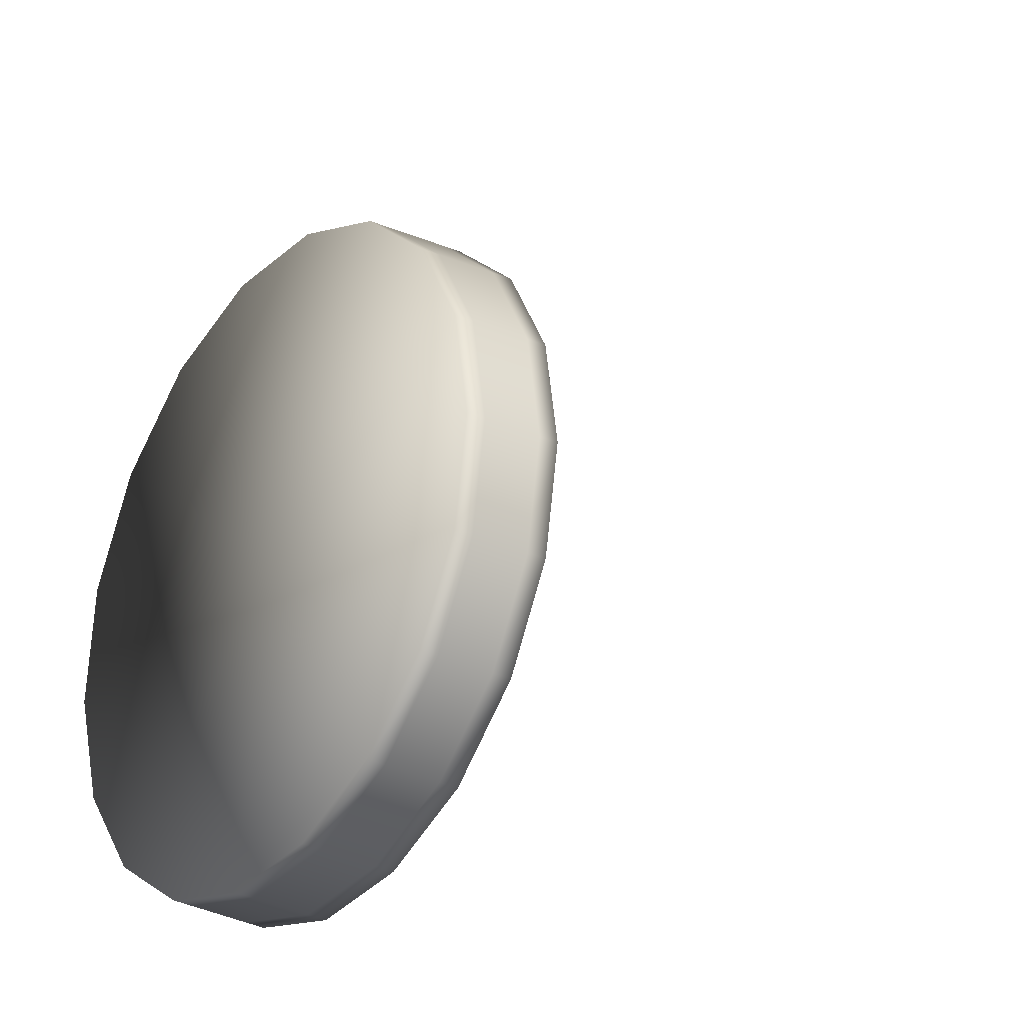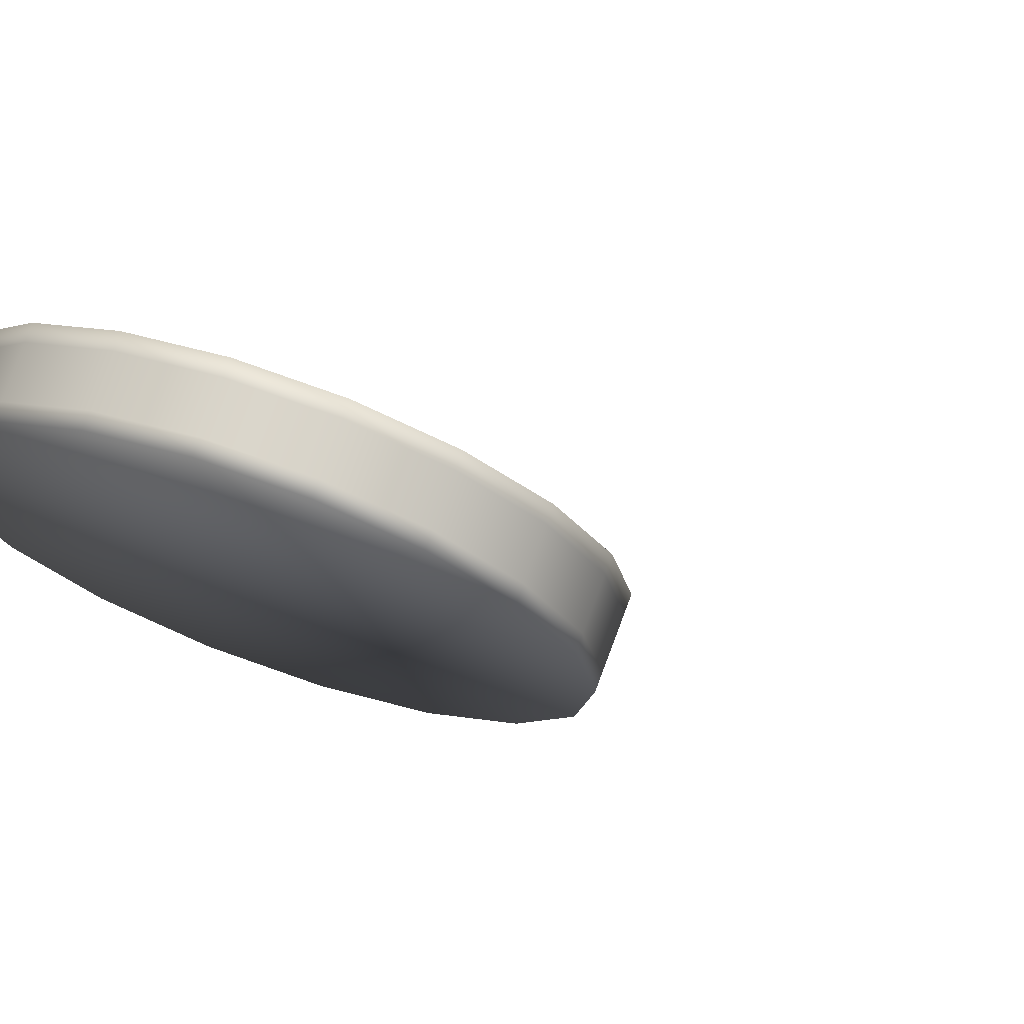
<metadata>
{"format":"obj","ext":"obj","renderer":"f3d","projection":"perspective","resolution":1024,"background":"white","views":[{"elev":-29.6,"azim":146.4,"up":"+Y"},{"elev":74.2,"azim":109.9,"up":"+Y"}]}
</metadata>
<code>
v  -8.444 0.4174 13.02
v  -8.444 0.2221 13.14
v  -8.444 0 13.18
v  -8.444 0 12.53
v  -8.444 0.6395 12.64
v  -8.444 0.5624 12.85
v  -8.444 0.5624 12.2
v  -8.444 0.6395 12.41
v  -8.444 0.2221 11.92
v  -8.444 0.4174 12.03
v  -8.444 -0.2221 11.92
v  -8.444 0 11.88
v  -8.444 -0.5624 12.2
v  -8.444 -0.4174 12.03
v  -8.444 -0.6395 12.64
v  -8.444 -0.6395 12.41
v  -8.444 -0.4174 13.02
v  -8.444 -0.5624 12.85
v  -8.444 -0.2221 13.14
v  -8.536 0.2221 13.14
v  -8.536 0 13.18
v  -8.536 0.4174 13.02
v  -8.536 0.5624 12.85
v  -8.536 0.6395 12.64
v  -8.536 0.6395 12.41
v  -8.536 0.5624 12.2
v  -8.536 0.4174 12.03
v  -8.536 0.2221 11.92
v  -8.536 0 11.88
v  -8.536 -0.2221 11.92
v  -8.536 -0.4174 12.03
v  -8.536 -0.5624 12.2
v  -8.536 -0.6395 12.41
v  -8.536 -0.6395 12.64
v  -8.536 -0.5624 12.85
v  -8.536 -0.4174 13.02
v  -8.536 -0.2221 13.14
v  -8.627 0.2221 13.14
v  -8.627 0 13.18
v  -8.627 0.4174 13.02
v  -8.627 0.5624 12.85
v  -8.627 0.6395 12.64
v  -8.627 0.6395 12.41
v  -8.627 0.5624 12.2
v  -8.627 0.4174 12.03
v  -8.627 0.2221 11.92
v  -8.627 0 11.88
v  -8.627 -0.2221 11.92
v  -8.627 -0.4174 12.03
v  -8.627 -0.5624 12.2
v  -8.627 -0.6395 12.41
v  -8.627 -0.6395 12.64
v  -8.627 -0.5624 12.85
v  -8.627 -0.4174 13.02
v  -8.627 -0.2221 13.14
v  -8.719 0.2221 13.14
v  -8.719 0 13.18
v  -8.719 0.4174 13.02
v  -8.719 0.5624 12.85
v  -8.719 0.6395 12.64
v  -8.719 0.6395 12.41
v  -8.719 0.5624 12.2
v  -8.719 0.4174 12.03
v  -8.719 0.2221 11.92
v  -8.719 0 11.88
v  -8.719 -0.2221 11.92
v  -8.719 -0.4174 12.03
v  -8.719 -0.5624 12.2
v  -8.719 -0.6395 12.41
v  -8.719 -0.6395 12.64
v  -8.719 -0.5624 12.85
v  -8.719 -0.4174 13.02
v  -8.719 -0.2221 13.14
v  -8.811 0.2221 13.14
v  -8.811 0 13.18
v  -8.811 0.4174 13.02
v  -8.811 0.5624 12.85
v  -8.811 0.6395 12.64
v  -8.811 0.6395 12.41
v  -8.811 0.5624 12.2
v  -8.811 0.4174 12.03
v  -8.811 0.2221 11.92
v  -8.811 0 11.88
v  -8.811 -0.2221 11.92
v  -8.811 -0.4174 12.03
v  -8.811 -0.5624 12.2
v  -8.811 -0.6395 12.41
v  -8.811 -0.6395 12.64
v  -8.811 -0.5624 12.85
v  -8.811 -0.4174 13.02
v  -8.811 -0.2221 13.14
v  -8.903 0.2221 13.14
v  -8.903 0 13.18
v  -8.903 0.4174 13.02
v  -8.903 0.5624 12.85
v  -8.903 0.6395 12.64
v  -8.903 0.6395 12.41
v  -8.903 0.5624 12.2
v  -8.903 0.4174 12.03
v  -8.903 0.2221 11.92
v  -8.903 0 11.88
v  -8.903 -0.2221 11.92
v  -8.903 -0.4174 12.03
v  -8.903 -0.5624 12.2
v  -8.903 -0.6395 12.41
v  -8.903 -0.6395 12.64
v  -8.903 -0.5624 12.85
v  -8.903 -0.4174 13.02
v  -8.903 -0.2221 13.14
v  -8.903 0 12.53
o BeatsButton
g BeatsButton
f 1 2 3 4
f 5 6 1 4
f 7 8 5 4
f 9 10 7 4
f 11 12 9 4
f 13 14 11 4
f 15 16 13 4
f 17 18 15 4
f 3 19 17 4
f 2 20 21 3
f 1 22 20 2
f 6 23 22 1
f 5 24 23 6
f 8 25 24 5
f 7 26 25 8
f 10 27 26 7
f 9 28 27 10
f 12 29 28 9
f 11 30 29 12
f 14 31 30 11
f 13 32 31 14
f 16 33 32 13
f 15 34 33 16
f 18 35 34 15
f 17 36 35 18
f 19 37 36 17
f 3 21 37 19
f 20 38 39 21
f 22 40 38 20
f 23 41 40 22
f 24 42 41 23
f 25 43 42 24
f 26 44 43 25
f 27 45 44 26
f 28 46 45 27
f 29 47 46 28
f 30 48 47 29
f 31 49 48 30
f 32 50 49 31
f 33 51 50 32
f 34 52 51 33
f 35 53 52 34
f 36 54 53 35
f 37 55 54 36
f 21 39 55 37
f 38 56 57 39
f 40 58 56 38
f 41 59 58 40
f 42 60 59 41
f 43 61 60 42
f 44 62 61 43
f 45 63 62 44
f 46 64 63 45
f 47 65 64 46
f 48 66 65 47
f 49 67 66 48
f 50 68 67 49
f 51 69 68 50
f 52 70 69 51
f 53 71 70 52
f 54 72 71 53
f 55 73 72 54
f 39 57 73 55
f 56 74 75 57
f 58 76 74 56
f 59 77 76 58
f 60 78 77 59
f 61 79 78 60
f 62 80 79 61
f 63 81 80 62
f 64 82 81 63
f 65 83 82 64
f 66 84 83 65
f 67 85 84 66
f 68 86 85 67
f 69 87 86 68
f 70 88 87 69
f 71 89 88 70
f 72 90 89 71
f 73 91 90 72
f 57 75 91 73
f 74 92 93 75
f 76 94 92 74
f 77 95 94 76
f 78 96 95 77
f 79 97 96 78
f 80 98 97 79
f 81 99 98 80
f 82 100 99 81
f 83 101 100 82
f 84 102 101 83
f 85 103 102 84
f 86 104 103 85
f 87 105 104 86
f 88 106 105 87
f 89 107 106 88
f 90 108 107 89
f 91 109 108 90
f 75 93 109 91
f 109 93 92 110
f 92 94 95 110
f 95 96 97 110
f 97 98 99 110
f 99 100 101 110
f 101 102 103 110
f 103 104 105 110
f 105 106 107 110
f 107 108 109 110
v  -7.875 0.4174 -9.321
v  -7.875 0.2221 -9.208
v  -7.875 0 -9.169
v  -7.875 0 -9.818
v  -7.875 0.6395 -9.705
v  -7.875 0.5624 -9.493
v  -7.875 0.5624 -10.14
v  -7.875 0.6395 -9.931
v  -7.875 0.2221 -10.43
v  -7.875 0.4174 -10.32
v  -7.875 -0.2221 -10.43
v  -7.875 0 -10.47
v  -7.875 -0.5624 -10.14
v  -7.875 -0.4174 -10.32
v  -7.875 -0.6395 -9.705
v  -7.875 -0.6395 -9.931
v  -7.875 -0.4174 -9.321
v  -7.875 -0.5624 -9.493
v  -7.875 -0.2221 -9.208
v  -7.967 0.2221 -9.208
v  -7.967 0 -9.169
v  -7.967 0.4174 -9.321
v  -7.967 0.5624 -9.493
v  -7.967 0.6395 -9.705
v  -7.967 0.6395 -9.931
v  -7.967 0.5624 -10.14
v  -7.967 0.4174 -10.32
v  -7.967 0.2221 -10.43
v  -7.967 0 -10.47
v  -7.967 -0.2221 -10.43
v  -7.967 -0.4174 -10.32
v  -7.967 -0.5624 -10.14
v  -7.967 -0.6395 -9.931
v  -7.967 -0.6395 -9.705
v  -7.967 -0.5624 -9.493
v  -7.967 -0.4174 -9.321
v  -7.967 -0.2221 -9.208
v  -8.059 0.2221 -9.208
v  -8.059 0 -9.169
v  -8.059 0.4174 -9.321
v  -8.059 0.5624 -9.493
v  -8.059 0.6395 -9.705
v  -8.059 0.6395 -9.931
v  -8.059 0.5624 -10.14
v  -8.059 0.4174 -10.32
v  -8.059 0.2221 -10.43
v  -8.059 0 -10.47
v  -8.059 -0.2221 -10.43
v  -8.059 -0.4174 -10.32
v  -8.059 -0.5624 -10.14
v  -8.059 -0.6395 -9.931
v  -8.059 -0.6395 -9.705
v  -8.059 -0.5624 -9.493
v  -8.059 -0.4174 -9.321
v  -8.059 -0.2221 -9.208
v  -8.151 0.2221 -9.208
v  -8.151 0 -9.169
v  -8.151 0.4174 -9.321
v  -8.151 0.5624 -9.493
v  -8.151 0.6395 -9.705
v  -8.151 0.6395 -9.931
v  -8.151 0.5624 -10.14
v  -8.151 0.4174 -10.32
v  -8.151 0.2221 -10.43
v  -8.151 0 -10.47
v  -8.151 -0.2221 -10.43
v  -8.151 -0.4174 -10.32
v  -8.151 -0.5624 -10.14
v  -8.151 -0.6395 -9.931
v  -8.151 -0.6395 -9.705
v  -8.151 -0.5624 -9.493
v  -8.151 -0.4174 -9.321
v  -8.151 -0.2221 -9.208
v  -8.242 0.2221 -9.208
v  -8.242 0 -9.169
v  -8.242 0.4174 -9.321
v  -8.242 0.5624 -9.493
v  -8.242 0.6395 -9.705
v  -8.242 0.6395 -9.931
v  -8.242 0.5624 -10.14
v  -8.242 0.4174 -10.32
v  -8.242 0.2221 -10.43
v  -8.242 0 -10.47
v  -8.242 -0.2221 -10.43
v  -8.242 -0.4174 -10.32
v  -8.242 -0.5624 -10.14
v  -8.242 -0.6395 -9.931
v  -8.242 -0.6395 -9.705
v  -8.242 -0.5624 -9.493
v  -8.242 -0.4174 -9.321
v  -8.242 -0.2221 -9.208
v  -8.334 0.2221 -9.208
v  -8.334 0 -9.169
v  -8.334 0.4174 -9.321
v  -8.334 0.5624 -9.493
v  -8.334 0.6395 -9.705
v  -8.334 0.6395 -9.931
v  -8.334 0.5624 -10.14
v  -8.334 0.4174 -10.32
v  -8.334 0.2221 -10.43
v  -8.334 0 -10.47
v  -8.334 -0.2221 -10.43
v  -8.334 -0.4174 -10.32
v  -8.334 -0.5624 -10.14
v  -8.334 -0.6395 -9.931
v  -8.334 -0.6395 -9.705
v  -8.334 -0.5624 -9.493
v  -8.334 -0.4174 -9.321
v  -8.334 -0.2221 -9.208
v  -8.334 0 -9.818
o BeatsButton02
g BeatsButton02
f 111 112 113 114
f 115 116 111 114
f 117 118 115 114
f 119 120 117 114
f 121 122 119 114
f 123 124 121 114
f 125 126 123 114
f 127 128 125 114
f 113 129 127 114
f 112 130 131 113
f 111 132 130 112
f 116 133 132 111
f 115 134 133 116
f 118 135 134 115
f 117 136 135 118
f 120 137 136 117
f 119 138 137 120
f 122 139 138 119
f 121 140 139 122
f 124 141 140 121
f 123 142 141 124
f 126 143 142 123
f 125 144 143 126
f 128 145 144 125
f 127 146 145 128
f 129 147 146 127
f 113 131 147 129
f 130 148 149 131
f 132 150 148 130
f 133 151 150 132
f 134 152 151 133
f 135 153 152 134
f 136 154 153 135
f 137 155 154 136
f 138 156 155 137
f 139 157 156 138
f 140 158 157 139
f 141 159 158 140
f 142 160 159 141
f 143 161 160 142
f 144 162 161 143
f 145 163 162 144
f 146 164 163 145
f 147 165 164 146
f 131 149 165 147
f 148 166 167 149
f 150 168 166 148
f 151 169 168 150
f 152 170 169 151
f 153 171 170 152
f 154 172 171 153
f 155 173 172 154
f 156 174 173 155
f 157 175 174 156
f 158 176 175 157
f 159 177 176 158
f 160 178 177 159
f 161 179 178 160
f 162 180 179 161
f 163 181 180 162
f 164 182 181 163
f 165 183 182 164
f 149 167 183 165
f 166 184 185 167
f 168 186 184 166
f 169 187 186 168
f 170 188 187 169
f 171 189 188 170
f 172 190 189 171
f 173 191 190 172
f 174 192 191 173
f 175 193 192 174
f 176 194 193 175
f 177 195 194 176
f 178 196 195 177
f 179 197 196 178
f 180 198 197 179
f 181 199 198 180
f 182 200 199 181
f 183 201 200 182
f 167 185 201 183
f 184 202 203 185
f 186 204 202 184
f 187 205 204 186
f 188 206 205 187
f 189 207 206 188
f 190 208 207 189
f 191 209 208 190
f 192 210 209 191
f 193 211 210 192
f 194 212 211 193
f 195 213 212 194
f 196 214 213 195
f 197 215 214 196
f 198 216 215 197
f 199 217 216 198
f 200 218 217 199
f 201 219 218 200
f 185 203 219 201
f 219 203 202 220
f 202 204 205 220
f 205 206 207 220
f 207 208 209 220
f 209 210 211 220
f 211 212 213 220
f 213 214 215 220
f 215 216 217 220
f 217 218 219 220
v  -7.94 0.4174 -13.86
v  -7.94 0.2221 -13.75
v  -7.94 0 -13.71
v  -7.94 0 -14.36
v  -7.94 0.6395 -14.25
v  -7.94 0.5624 -14.04
v  -7.94 0.5624 -14.69
v  -7.94 0.6395 -14.47
v  -7.94 0.2221 -14.97
v  -7.94 0.4174 -14.86
v  -7.94 -0.2221 -14.97
v  -7.94 0 -15.01
v  -7.94 -0.5624 -14.69
v  -7.94 -0.4174 -14.86
v  -7.94 -0.6395 -14.25
v  -7.94 -0.6395 -14.47
v  -7.94 -0.4174 -13.86
v  -7.94 -0.5624 -14.04
v  -7.94 -0.2221 -13.75
v  -8.032 0.2221 -13.75
v  -8.032 0 -13.71
v  -8.032 0.4174 -13.86
v  -8.032 0.5624 -14.04
v  -8.032 0.6395 -14.25
v  -8.032 0.6395 -14.47
v  -8.032 0.5624 -14.69
v  -8.032 0.4174 -14.86
v  -8.032 0.2221 -14.97
v  -8.032 0 -15.01
v  -8.032 -0.2221 -14.97
v  -8.032 -0.4174 -14.86
v  -8.032 -0.5624 -14.69
v  -8.032 -0.6395 -14.47
v  -8.032 -0.6395 -14.25
v  -8.032 -0.5624 -14.04
v  -8.032 -0.4174 -13.86
v  -8.032 -0.2221 -13.75
v  -8.124 0.2221 -13.75
v  -8.124 0 -13.71
v  -8.124 0.4174 -13.86
v  -8.124 0.5624 -14.04
v  -8.124 0.6395 -14.25
v  -8.124 0.6395 -14.47
v  -8.124 0.5624 -14.69
v  -8.124 0.4174 -14.86
v  -8.124 0.2221 -14.97
v  -8.124 0 -15.01
v  -8.124 -0.2221 -14.97
v  -8.124 -0.4174 -14.86
v  -8.124 -0.5624 -14.69
v  -8.124 -0.6395 -14.47
v  -8.124 -0.6395 -14.25
v  -8.124 -0.5624 -14.04
v  -8.124 -0.4174 -13.86
v  -8.124 -0.2221 -13.75
v  -8.216 0.2221 -13.75
v  -8.216 0 -13.71
v  -8.216 0.4174 -13.86
v  -8.216 0.5624 -14.04
v  -8.216 0.6395 -14.25
v  -8.216 0.6395 -14.47
v  -8.216 0.5624 -14.69
v  -8.216 0.4174 -14.86
v  -8.216 0.2221 -14.97
v  -8.216 0 -15.01
v  -8.216 -0.2221 -14.97
v  -8.216 -0.4174 -14.86
v  -8.216 -0.5624 -14.69
v  -8.216 -0.6395 -14.47
v  -8.216 -0.6395 -14.25
v  -8.216 -0.5624 -14.04
v  -8.216 -0.4174 -13.86
v  -8.216 -0.2221 -13.75
v  -8.308 0.2221 -13.75
v  -8.308 0 -13.71
v  -8.308 0.4174 -13.86
v  -8.308 0.5624 -14.04
v  -8.308 0.6395 -14.25
v  -8.308 0.6395 -14.47
v  -8.308 0.5624 -14.69
v  -8.308 0.4174 -14.86
v  -8.308 0.2221 -14.97
v  -8.308 0 -15.01
v  -8.308 -0.2221 -14.97
v  -8.308 -0.4174 -14.86
v  -8.308 -0.5624 -14.69
v  -8.308 -0.6395 -14.47
v  -8.308 -0.6395 -14.25
v  -8.308 -0.5624 -14.04
v  -8.308 -0.4174 -13.86
v  -8.308 -0.2221 -13.75
v  -8.399 0.2221 -13.75
v  -8.399 0 -13.71
v  -8.399 0.4174 -13.86
v  -8.399 0.5624 -14.04
v  -8.399 0.6395 -14.25
v  -8.399 0.6395 -14.47
v  -8.399 0.5624 -14.69
v  -8.399 0.4174 -14.86
v  -8.399 0.2221 -14.97
v  -8.399 0 -15.01
v  -8.399 -0.2221 -14.97
v  -8.399 -0.4174 -14.86
v  -8.399 -0.5624 -14.69
v  -8.399 -0.6395 -14.47
v  -8.399 -0.6395 -14.25
v  -8.399 -0.5624 -14.04
v  -8.399 -0.4174 -13.86
v  -8.399 -0.2221 -13.75
v  -8.399 0 -14.36
o Cylinder003
g Cylinder003
f 221 222 223 224
f 225 226 221 224
f 227 228 225 224
f 229 230 227 224
f 231 232 229 224
f 233 234 231 224
f 235 236 233 224
f 237 238 235 224
f 223 239 237 224
f 222 240 241 223
f 221 242 240 222
f 226 243 242 221
f 225 244 243 226
f 228 245 244 225
f 227 246 245 228
f 230 247 246 227
f 229 248 247 230
f 232 249 248 229
f 231 250 249 232
f 234 251 250 231
f 233 252 251 234
f 236 253 252 233
f 235 254 253 236
f 238 255 254 235
f 237 256 255 238
f 239 257 256 237
f 223 241 257 239
f 240 258 259 241
f 242 260 258 240
f 243 261 260 242
f 244 262 261 243
f 245 263 262 244
f 246 264 263 245
f 247 265 264 246
f 248 266 265 247
f 249 267 266 248
f 250 268 267 249
f 251 269 268 250
f 252 270 269 251
f 253 271 270 252
f 254 272 271 253
f 255 273 272 254
f 256 274 273 255
f 257 275 274 256
f 241 259 275 257
f 258 276 277 259
f 260 278 276 258
f 261 279 278 260
f 262 280 279 261
f 263 281 280 262
f 264 282 281 263
f 265 283 282 264
f 266 284 283 265
f 267 285 284 266
f 268 286 285 267
f 269 287 286 268
f 270 288 287 269
f 271 289 288 270
f 272 290 289 271
f 273 291 290 272
f 274 292 291 273
f 275 293 292 274
f 259 277 293 275
f 276 294 295 277
f 278 296 294 276
f 279 297 296 278
f 280 298 297 279
f 281 299 298 280
f 282 300 299 281
f 283 301 300 282
f 284 302 301 283
f 285 303 302 284
f 286 304 303 285
f 287 305 304 286
f 288 306 305 287
f 289 307 306 288
f 290 308 307 289
f 291 309 308 290
f 292 310 309 291
f 293 311 310 292
f 277 295 311 293
f 294 312 313 295
f 296 314 312 294
f 297 315 314 296
f 298 316 315 297
f 299 317 316 298
f 300 318 317 299
f 301 319 318 300
f 302 320 319 301
f 303 321 320 302
f 304 322 321 303
f 305 323 322 304
f 306 324 323 305
f 307 325 324 306
f 308 326 325 307
f 309 327 326 308
f 310 328 327 309
f 311 329 328 310
f 295 313 329 311
f 329 313 312 330
f 312 314 315 330
f 315 316 317 330
f 317 318 319 330
f 319 320 321 330
f 321 322 323 330
f 323 324 325 330
f 325 326 327 330
f 327 328 329 330
v  -7.648 0.9761 1.163
v  -7.648 0.5194 1.427
v  -7.648 0 1.518
v  -7.648 0 0
v  -7.648 1.496 0.2637
v  -7.648 1.315 0.7593
v  -7.648 1.315 -0.7593
v  -7.648 1.496 -0.2637
v  -7.648 0.5194 -1.427
v  -7.648 0.9761 -1.163
v  -7.648 -0.5194 -1.427
v  -7.648 0 -1.518
v  -7.648 -1.315 -0.7593
v  -7.648 -0.9761 -1.163
v  -7.648 -1.496 0.2637
v  -7.648 -1.496 -0.2637
v  -7.648 -0.9761 1.163
v  -7.648 -1.315 0.7593
v  -7.648 -0.5194 1.427
v  -7.74 0.5194 1.427
v  -7.74 0 1.518
v  -7.74 0.9761 1.163
v  -7.74 1.315 0.7593
v  -7.74 1.496 0.2637
v  -7.74 1.496 -0.2637
v  -7.74 1.315 -0.7593
v  -7.74 0.9761 -1.163
v  -7.74 0.5194 -1.427
v  -7.74 0 -1.518
v  -7.74 -0.5194 -1.427
v  -7.74 -0.9761 -1.163
v  -7.74 -1.315 -0.7593
v  -7.74 -1.496 -0.2637
v  -7.74 -1.496 0.2637
v  -7.74 -1.315 0.7593
v  -7.74 -0.9761 1.163
v  -7.74 -0.5194 1.427
v  -7.832 0.5194 1.427
v  -7.832 0 1.518
v  -7.832 0.9761 1.163
v  -7.832 1.315 0.7593
v  -7.832 1.496 0.2637
v  -7.832 1.496 -0.2637
v  -7.832 1.315 -0.7593
v  -7.832 0.9761 -1.163
v  -7.832 0.5194 -1.427
v  -7.832 0 -1.518
v  -7.832 -0.5194 -1.427
v  -7.832 -0.9761 -1.163
v  -7.832 -1.315 -0.7593
v  -7.832 -1.496 -0.2637
v  -7.832 -1.496 0.2637
v  -7.832 -1.315 0.7593
v  -7.832 -0.9761 1.163
v  -7.832 -0.5194 1.427
v  -7.923 0.5194 1.427
v  -7.923 0 1.518
v  -7.923 0.9761 1.163
v  -7.923 1.315 0.7593
v  -7.923 1.496 0.2637
v  -7.923 1.496 -0.2637
v  -7.923 1.315 -0.7593
v  -7.923 0.9761 -1.163
v  -7.923 0.5194 -1.427
v  -7.923 0 -1.518
v  -7.923 -0.5194 -1.427
v  -7.923 -0.9761 -1.163
v  -7.923 -1.315 -0.7593
v  -7.923 -1.496 -0.2637
v  -7.923 -1.496 0.2637
v  -7.923 -1.315 0.7593
v  -7.923 -0.9761 1.163
v  -7.923 -0.5194 1.427
v  -8.015 0.5194 1.427
v  -8.015 0 1.518
v  -8.015 0.9761 1.163
v  -8.015 1.315 0.7593
v  -8.015 1.496 0.2637
v  -8.015 1.496 -0.2637
v  -8.015 1.315 -0.7593
v  -8.015 0.9761 -1.163
v  -8.015 0.5194 -1.427
v  -8.015 0 -1.518
v  -8.015 -0.5194 -1.427
v  -8.015 -0.9761 -1.163
v  -8.015 -1.315 -0.7593
v  -8.015 -1.496 -0.2637
v  -8.015 -1.496 0.2637
v  -8.015 -1.315 0.7593
v  -8.015 -0.9761 1.163
v  -8.015 -0.5194 1.427
v  -8.107 0.5194 1.427
v  -8.107 0 1.518
v  -8.107 0.9761 1.163
v  -8.107 1.315 0.7593
v  -8.107 1.496 0.2637
v  -8.107 1.496 -0.2637
v  -8.107 1.315 -0.7593
v  -8.107 0.9761 -1.163
v  -8.107 0.5194 -1.427
v  -8.107 0 -1.518
v  -8.107 -0.5194 -1.427
v  -8.107 -0.9761 -1.163
v  -8.107 -1.315 -0.7593
v  -8.107 -1.496 -0.2637
v  -8.107 -1.496 0.2637
v  -8.107 -1.315 0.7593
v  -8.107 -0.9761 1.163
v  -8.107 -0.5194 1.427
v  -8.107 0 0
o Cylinder004
g Cylinder004
f 331 332 333 334
f 335 336 331 334
f 337 338 335 334
f 339 340 337 334
f 341 342 339 334
f 343 344 341 334
f 345 346 343 334
f 347 348 345 334
f 333 349 347 334
f 332 350 351 333
f 331 352 350 332
f 336 353 352 331
f 335 354 353 336
f 338 355 354 335
f 337 356 355 338
f 340 357 356 337
f 339 358 357 340
f 342 359 358 339
f 341 360 359 342
f 344 361 360 341
f 343 362 361 344
f 346 363 362 343
f 345 364 363 346
f 348 365 364 345
f 347 366 365 348
f 349 367 366 347
f 333 351 367 349
f 350 368 369 351
f 352 370 368 350
f 353 371 370 352
f 354 372 371 353
f 355 373 372 354
f 356 374 373 355
f 357 375 374 356
f 358 376 375 357
f 359 377 376 358
f 360 378 377 359
f 361 379 378 360
f 362 380 379 361
f 363 381 380 362
f 364 382 381 363
f 365 383 382 364
f 366 384 383 365
f 367 385 384 366
f 351 369 385 367
f 368 386 387 369
f 370 388 386 368
f 371 389 388 370
f 372 390 389 371
f 373 391 390 372
f 374 392 391 373
f 375 393 392 374
f 376 394 393 375
f 377 395 394 376
f 378 396 395 377
f 379 397 396 378
f 380 398 397 379
f 381 399 398 380
f 382 400 399 381
f 383 401 400 382
f 384 402 401 383
f 385 403 402 384
f 369 387 403 385
f 386 404 405 387
f 388 406 404 386
f 389 407 406 388
f 390 408 407 389
f 391 409 408 390
f 392 410 409 391
f 393 411 410 392
f 394 412 411 393
f 395 413 412 394
f 396 414 413 395
f 397 415 414 396
f 398 416 415 397
f 399 417 416 398
f 400 418 417 399
f 401 419 418 400
f 402 420 419 401
f 403 421 420 402
f 387 405 421 403
f 404 422 423 405
f 406 424 422 404
f 407 425 424 406
f 408 426 425 407
f 409 427 426 408
f 410 428 427 409
f 411 429 428 410
f 412 430 429 411
f 413 431 430 412
f 414 432 431 413
f 415 433 432 414
f 416 434 433 415
f 417 435 434 416
f 418 436 435 417
f 419 437 436 418
f 420 438 437 419
f 421 439 438 420
f 405 423 439 421
f 439 423 422 440
f 422 424 425 440
f 425 426 427 440
f 427 428 429 440
f 429 430 431 440
f 431 432 433 440
f 433 434 435 440
f 435 436 437 440
f 437 438 439 440

</code>
